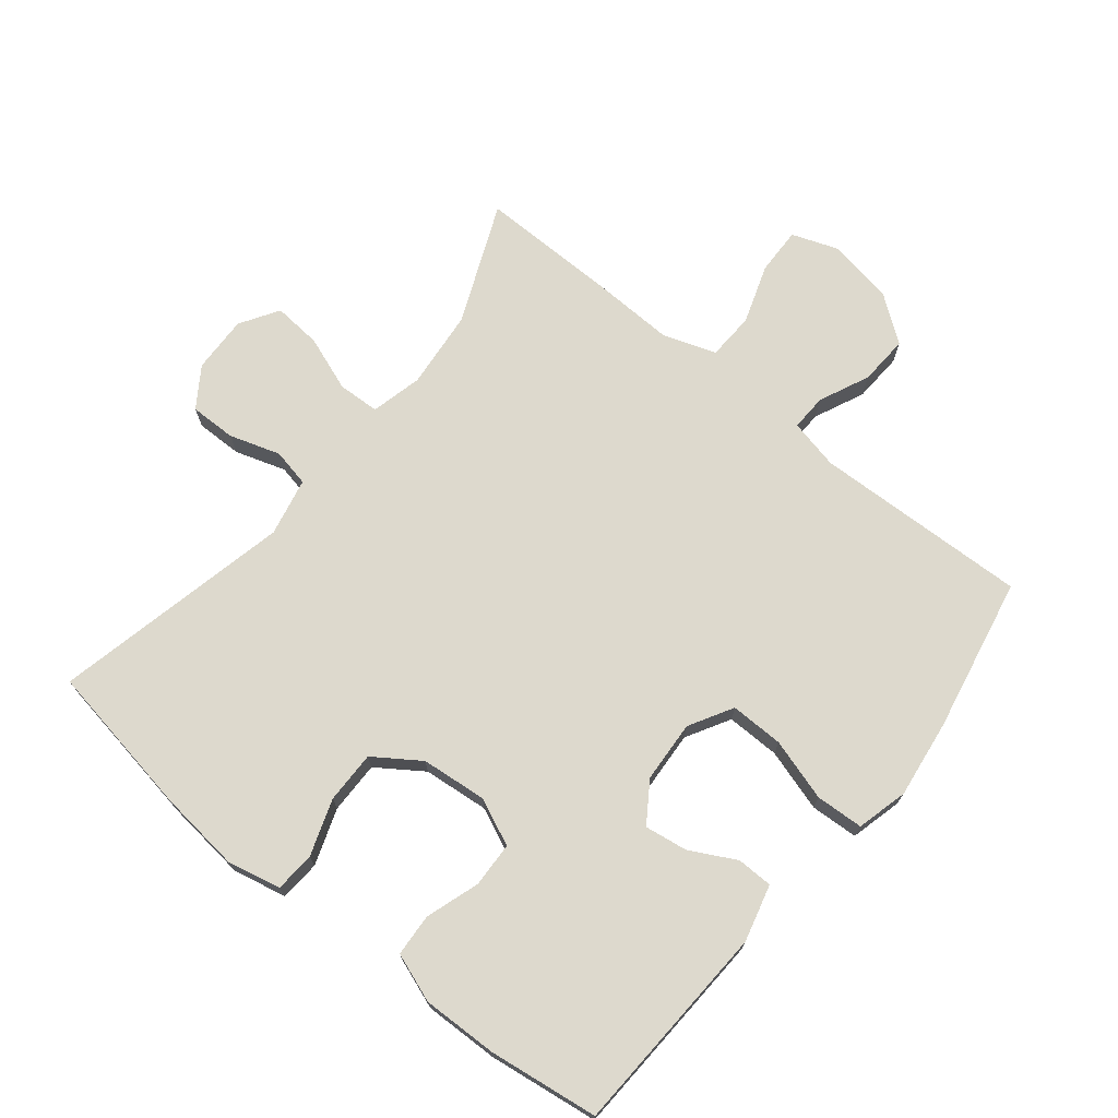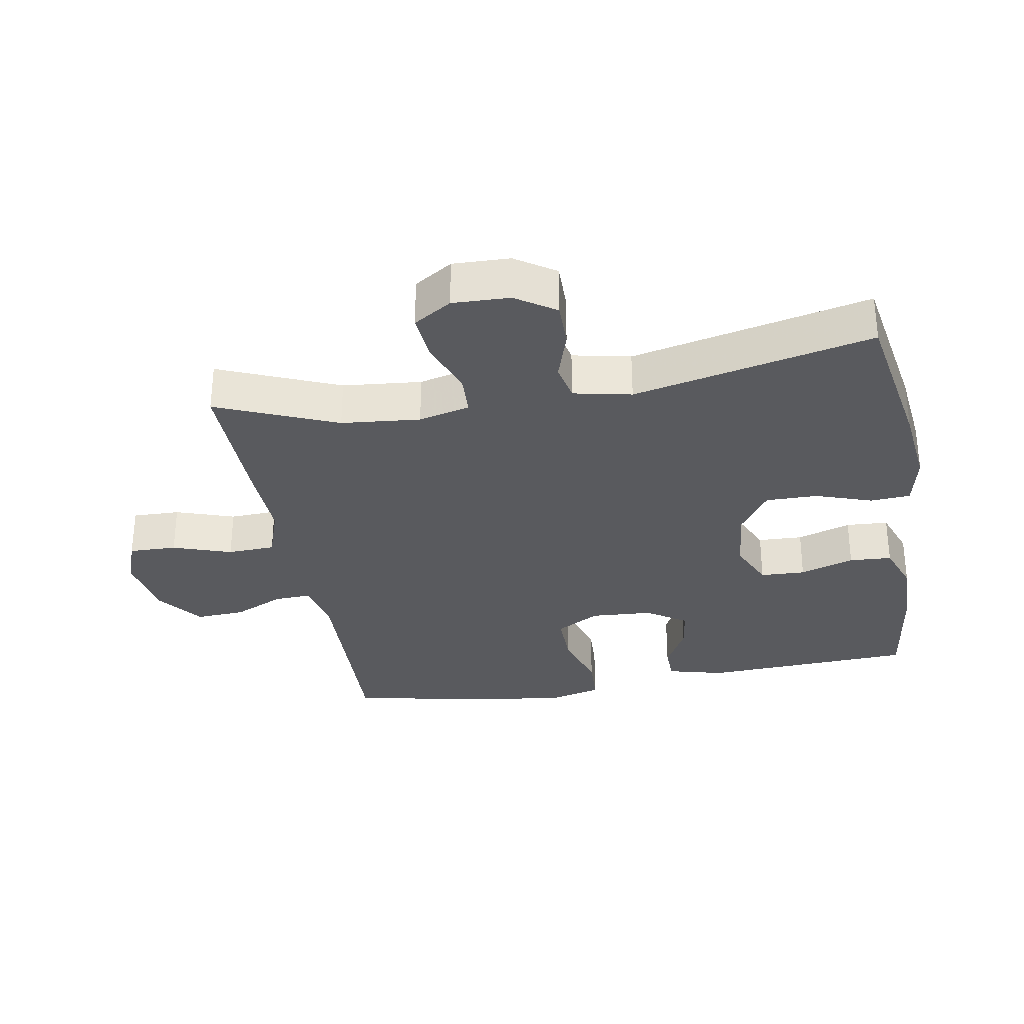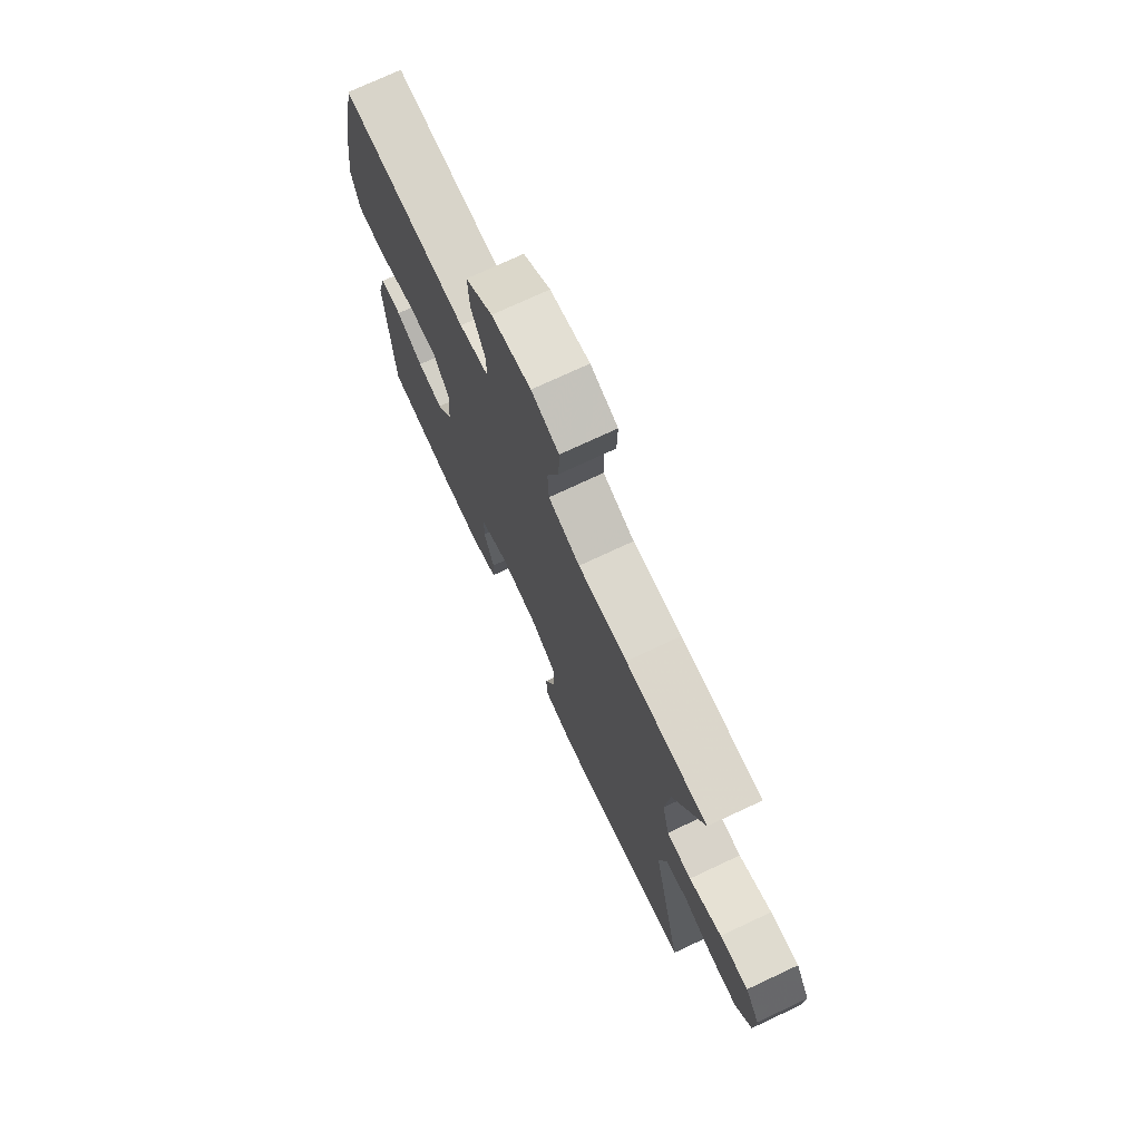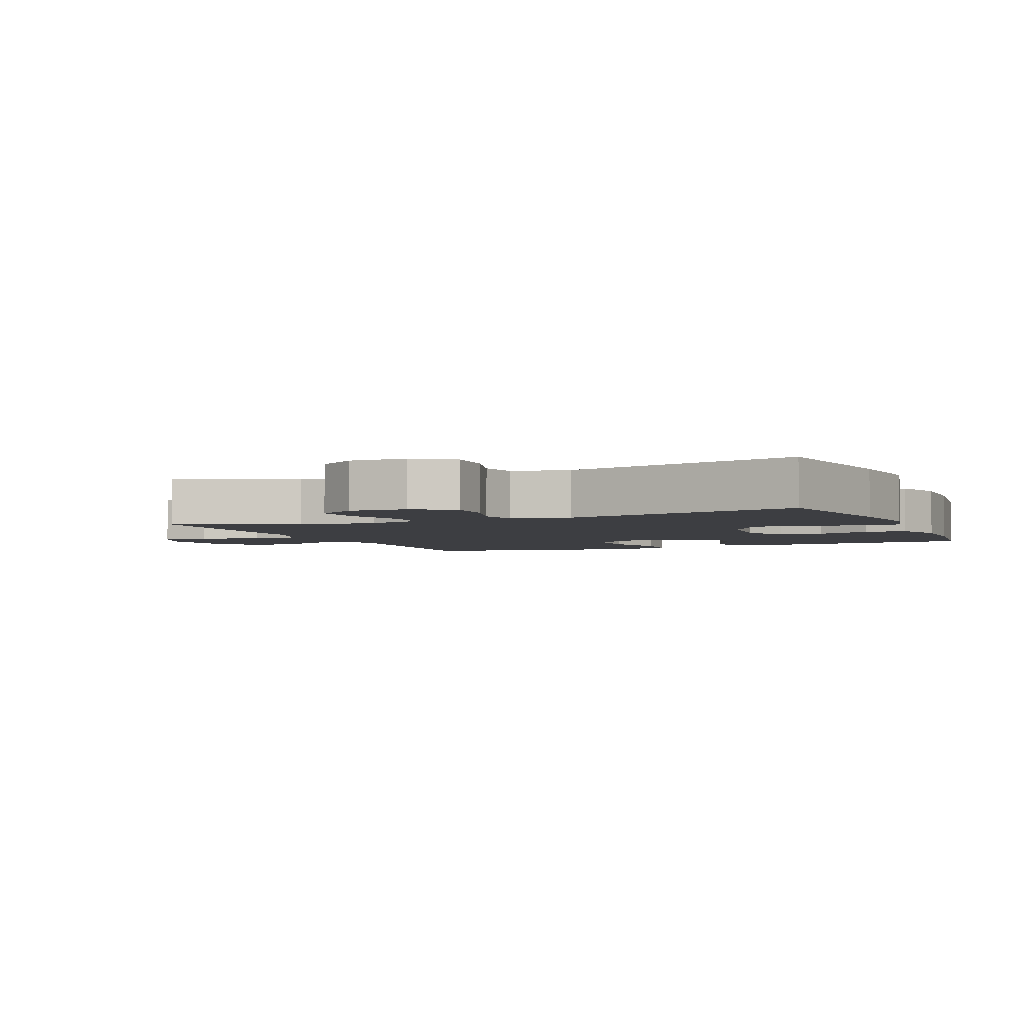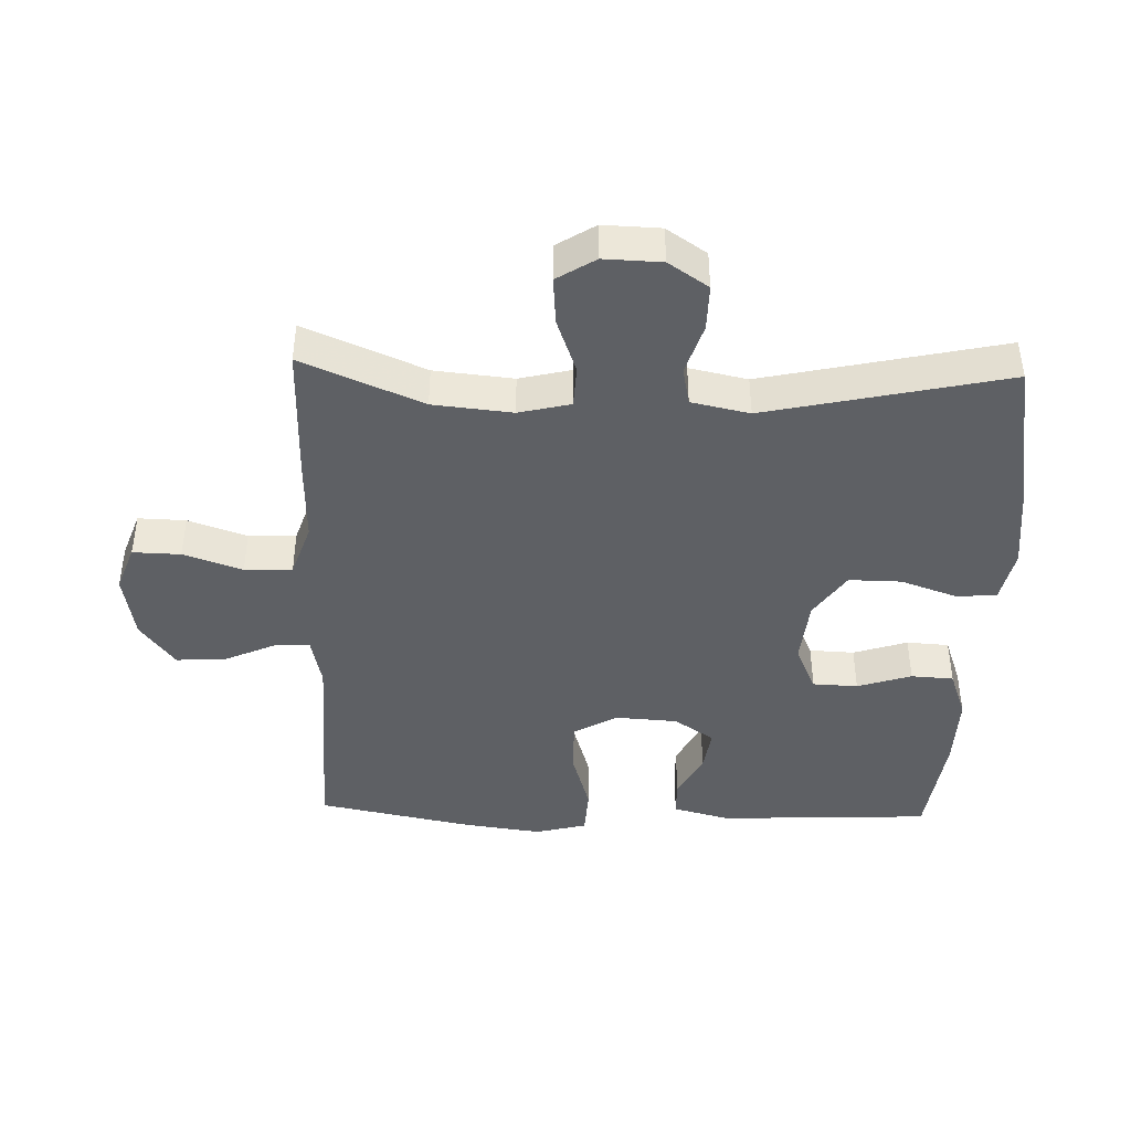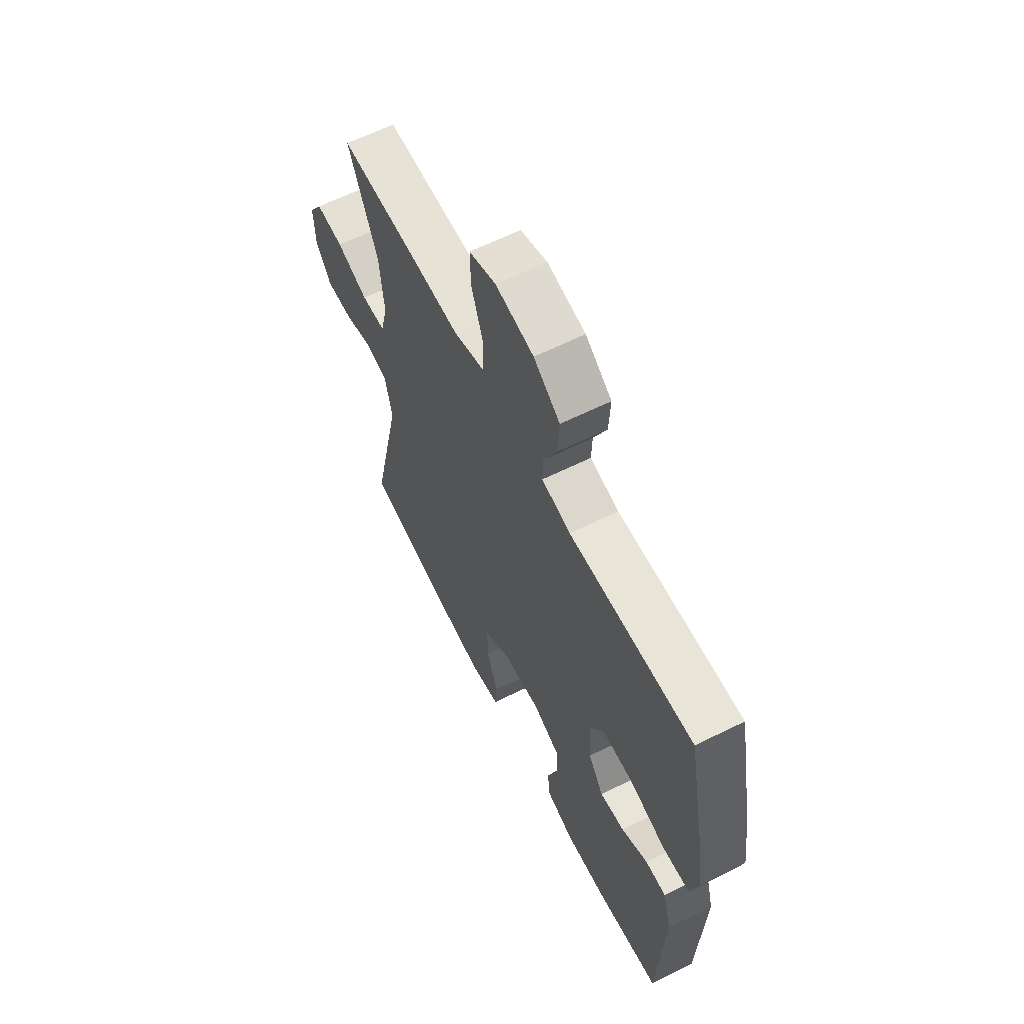
<metadata>
{"format":"obj","ext":"obj","renderer":"f3d","projection":"perspective","resolution":1024,"background":"white","views":[{"elev":71.9,"azim":-141.0,"up":"+Y"},{"elev":-31.5,"azim":100.2,"up":"+Y"},{"elev":73.9,"azim":64.9,"up":"+Z"},{"elev":-3.6,"azim":113.4,"up":"+Y"},{"elev":-42.9,"azim":88.2,"up":"+Y"},{"elev":62.6,"azim":-116.7,"up":"+Z"}]}
</metadata>
<code>
v 0.5 0.07 0.5
v 0.422 0.07 0.316
v 0.41 0.07 0.195
v 0.429 0.07 0.116
v 0.493 0.07 0.113
v 0.578 0.07 0.144
v 0.652 0.07 0.15
v 0.689 0.07 0.091
v 0.686 0.07 0.003
v 0.645 0.07 -0.058
v 0.574 0.07 -0.057
v 0.496 0.07 -0.032
v 0.438 0.07 -0.044
v 0.419 0.07 -0.133
v 0.5 0.07 -0.5
v 0.264 0.07 -0.54
v 0.137 0.07 -0.554
v 0.055 0.07 -0.536
v 0.051 0.07 -0.474
v 0.081 0.07 -0.388
v 0.082 0.07 -0.308
v 0.012 0.07 -0.26
v -0.089 0.07 -0.25
v -0.161 0.07 -0.282
v -0.164 0.07 -0.351
v -0.137 0.07 -0.434
v -0.141 0.07 -0.499
v -0.216 0.07 -0.526
v -0.331 0.07 -0.523
v -0.5 0.07 -0.5
v -0.515 0.07 -0.174
v -0.492 0.07 -0.087
v -0.437 0.07 -0.086
v -0.367 0.07 -0.123
v -0.301 0.07 -0.133
v -0.26 0.07 -0.072
v -0.254 0.07 0.023
v -0.292 0.07 0.09
v -0.374 0.07 0.089
v -0.47 0.07 0.06
v -0.543 0.07 0.064
v -0.563 0.07 0.143
v -0.547 0.07 0.263
v -0.5 0.07 0.5
v -0.17 0.07 0.488
v -0.093 0.07 0.505
v -0.095 0.07 0.561
v -0.13 0.07 0.638
v -0.134 0.07 0.714
v -0.064 0.07 0.766
v 0.038 0.07 0.784
v 0.109 0.07 0.758
v 0.107 0.07 0.685
v 0.076 0.07 0.595
v 0.079 0.07 0.522
v 0.161 0.07 0.494
v 0.288 0.07 0.498
v 0.5 0 0.5
v 0.422 0 0.316
v 0.41 0 0.195
v 0.429 0 0.116
v 0.493 0 0.113
v 0.578 0 0.144
v 0.652 0 0.15
v 0.689 0 0.091
v 0.686 0 0.003
v 0.645 0 -0.058
v 0.574 0 -0.057
v 0.496 0 -0.032
v 0.438 0 -0.044
v 0.419 0 -0.133
v 0.5 0 -0.5
v 0.264 0 -0.54
v 0.137 0 -0.554
v 0.055 0 -0.536
v 0.051 0 -0.474
v 0.081 0 -0.388
v 0.082 0 -0.308
v 0.012 0 -0.26
v -0.089 0 -0.25
v -0.161 0 -0.282
v -0.164 0 -0.351
v -0.137 0 -0.434
v -0.141 0 -0.499
v -0.216 0 -0.526
v -0.331 0 -0.523
v -0.5 0 -0.5
v -0.515 0 -0.174
v -0.492 0 -0.087
v -0.437 0 -0.086
v -0.367 0 -0.123
v -0.301 0 -0.133
v -0.26 0 -0.072
v -0.254 0 0.023
v -0.292 0 0.09
v -0.374 0 0.089
v -0.47 0 0.06
v -0.543 0 0.064
v -0.563 0 0.143
v -0.547 0 0.263
v -0.5 0 0.5
v -0.17 0 0.488
v -0.093 0 0.505
v -0.095 0 0.561
v -0.13 0 0.638
v -0.134 0 0.714
v -0.064 0 0.766
v 0.038 0 0.784
v 0.109 0 0.758
v 0.107 0 0.685
v 0.076 0 0.595
v 0.079 0 0.522
v 0.161 0 0.494
v 0.288 0 0.498
f 56 57 1 2
f 55 56 2 3
f 52 53 54
f 51 52 54
f 50 51 54
f 49 50 54
f 48 49 54
f 47 48 54
f 46 47 54 55
f 55 3 4
f 46 55 4
f 45 46 4
f 43 44 45
f 42 43 45
f 41 42 45
f 40 41 45
f 39 40 45
f 38 39 45 4
f 32 33 34
f 31 32 34
f 30 31 34
f 29 30 34
f 28 29 34
f 27 28 34
f 26 27 34
f 25 26 34
f 24 25 34 35
f 23 24 35 36
f 18 19 20
f 17 18 20
f 16 17 20
f 15 16 20
f 14 15 20
f 13 14 20 21
f 10 11 12
f 9 10 12
f 8 9 12
f 7 8 12
f 6 7 12
f 5 6 12
f 5 12 13
f 4 5 13
f 38 4 13
f 37 38 13
f 36 37 13
f 23 36 13
f 22 23 13
f 13 21 22
f 59 58 114 113
f 60 59 113 112
f 111 110 109
f 111 109 108
f 111 108 107
f 111 107 106
f 111 106 105
f 111 105 104
f 112 111 104 103
f 61 60 112
f 61 112 103
f 61 103 102
f 102 101 100
f 102 100 99
f 102 99 98
f 102 98 97
f 102 97 96
f 61 102 96 95
f 91 90 89
f 91 89 88
f 91 88 87
f 91 87 86
f 91 86 85
f 91 85 84
f 91 84 83
f 91 83 82
f 92 91 82 81
f 93 92 81 80
f 77 76 75
f 77 75 74
f 77 74 73
f 77 73 72
f 77 72 71
f 78 77 71 70
f 69 68 67
f 69 67 66
f 69 66 65
f 69 65 64
f 69 64 63
f 69 63 62
f 70 69 62
f 70 62 61
f 70 61 95
f 70 95 94
f 70 94 93
f 70 93 80
f 70 80 79
f 79 78 70
f 1 58 59 2
f 2 59 60 3
f 3 60 61 4
f 4 61 62 5
f 5 62 63 6
f 6 63 64 7
f 7 64 65 8
f 8 65 66 9
f 9 66 67 10
f 10 67 68 11
f 11 68 69 12
f 12 69 70 13
f 13 70 71 14
f 14 71 72 15
f 15 72 73 16
f 16 73 74 17
f 17 74 75 18
f 18 75 76 19
f 19 76 77 20
f 20 77 78 21
f 21 78 79 22
f 22 79 80 23
f 23 80 81 24
f 24 81 82 25
f 25 82 83 26
f 26 83 84 27
f 27 84 85 28
f 28 85 86 29
f 29 86 87 30
f 30 87 88 31
f 31 88 89 32
f 32 89 90 33
f 33 90 91 34
f 34 91 92 35
f 35 92 93 36
f 36 93 94 37
f 37 94 95 38
f 38 95 96 39
f 39 96 97 40
f 40 97 98 41
f 41 98 99 42
f 42 99 100 43
f 43 100 101 44
f 44 101 102 45
f 45 102 103 46
f 46 103 104 47
f 47 104 105 48
f 48 105 106 49
f 49 106 107 50
f 50 107 108 51
f 51 108 109 52
f 52 109 110 53
f 53 110 111 54
f 54 111 112 55
f 55 112 113 56
f 56 113 114 57
f 57 114 58 1

</code>
